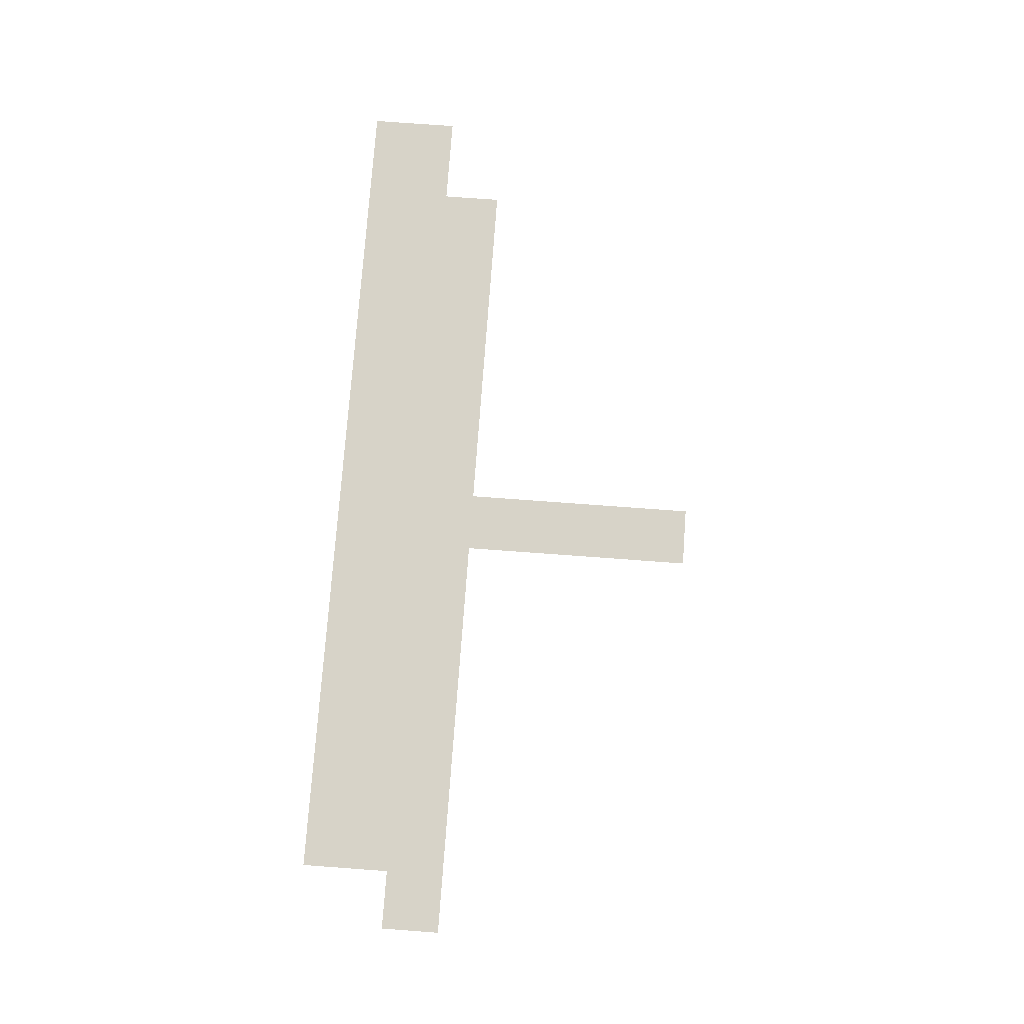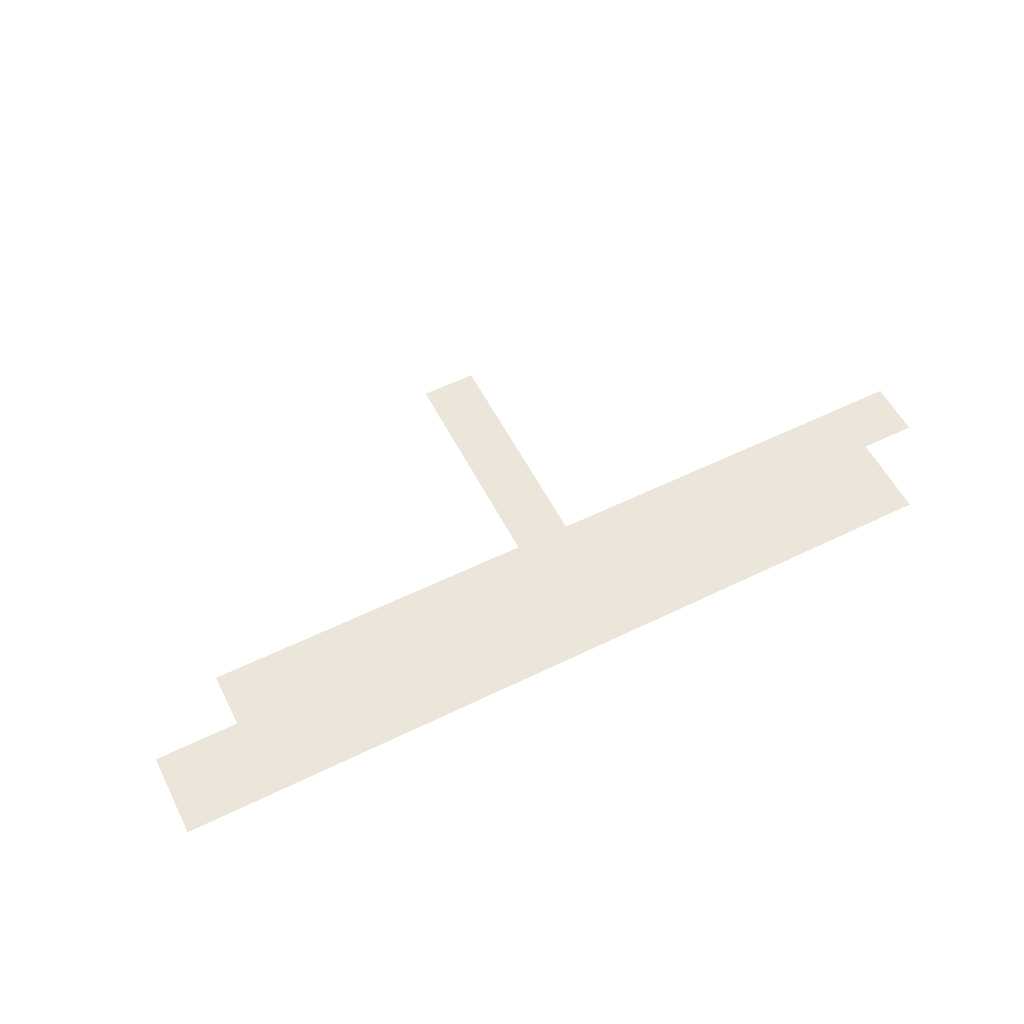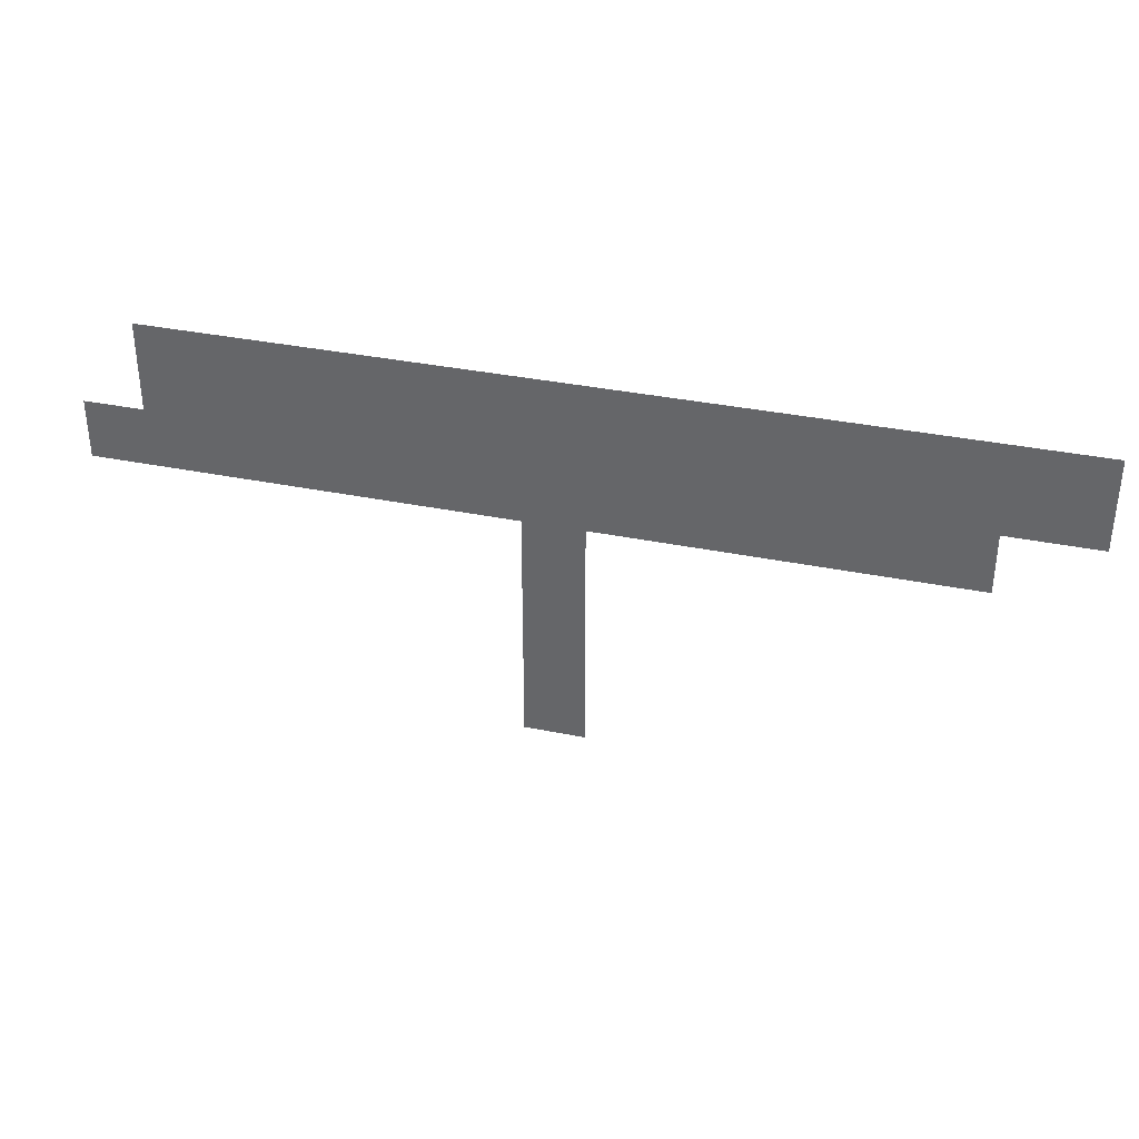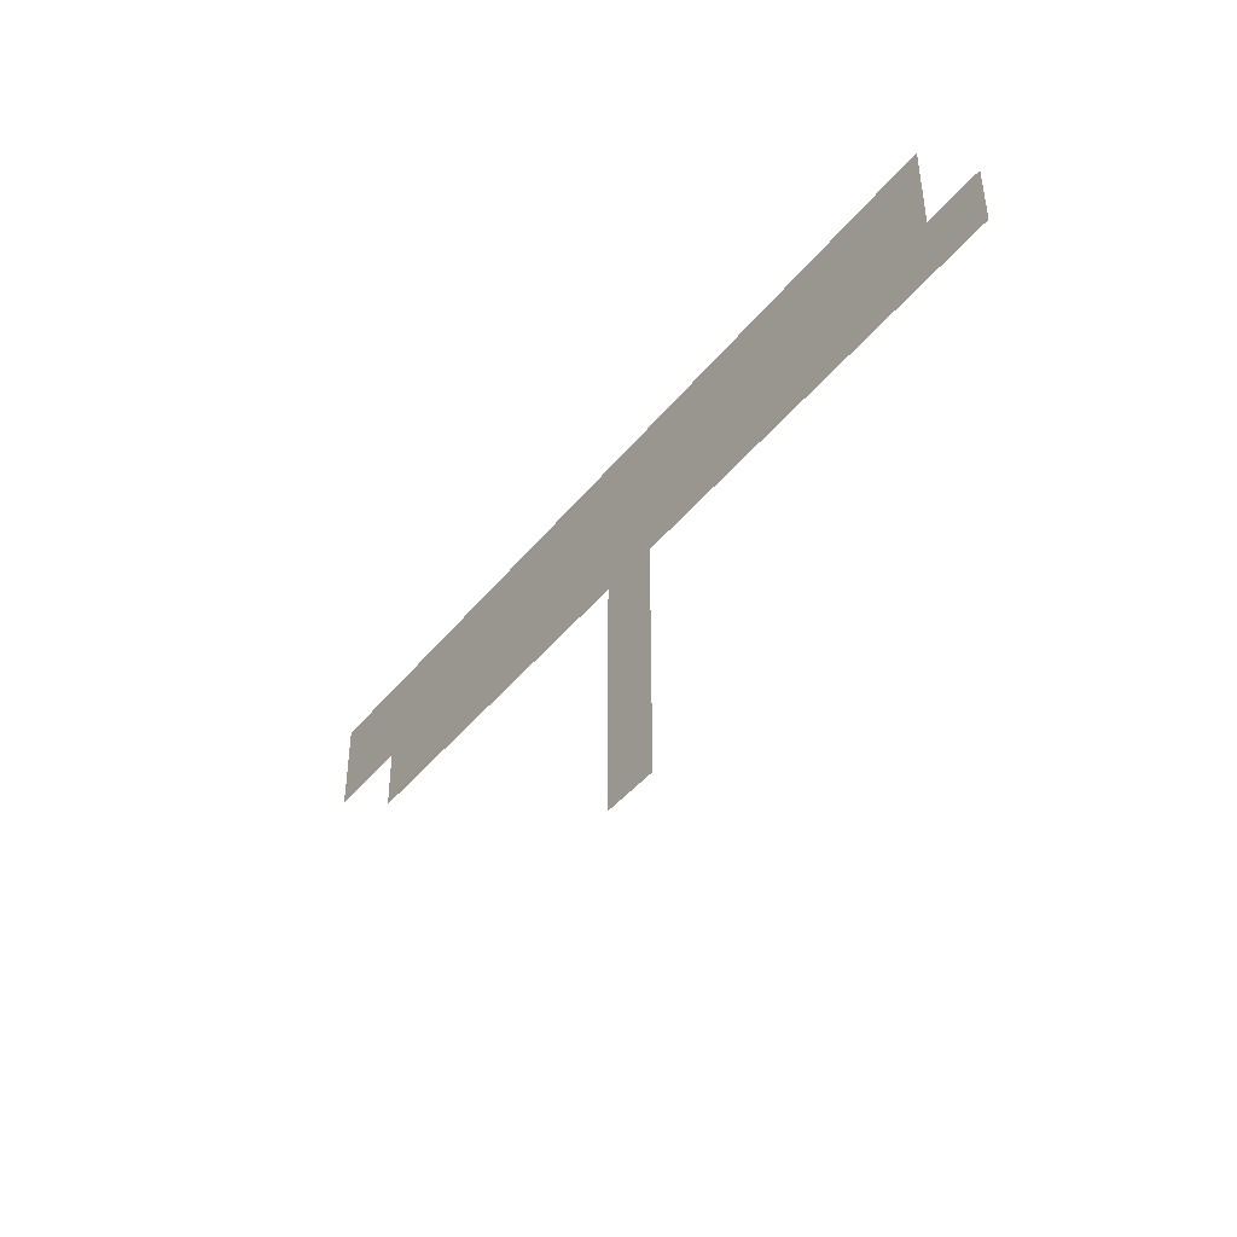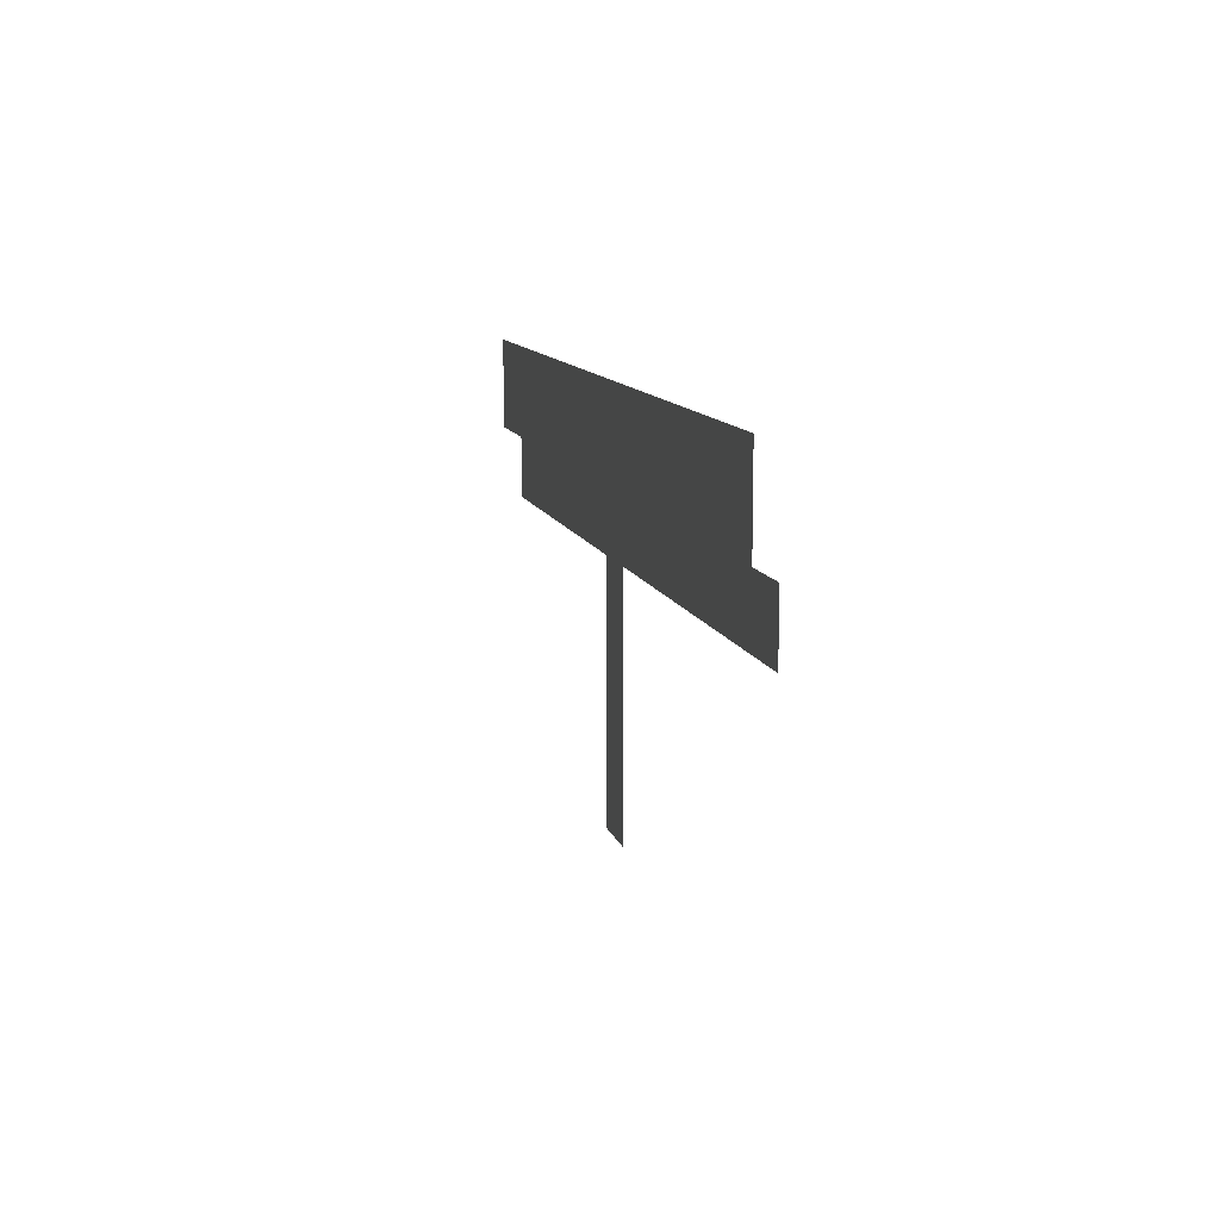
<metadata>
{"format":"obj","ext":"obj","renderer":"f3d","projection":"perspective","resolution":1024,"background":"white","views":[{"elev":76.7,"azim":-85.8,"up":"+Z"},{"elev":56.7,"azim":153.0,"up":"+Z"},{"elev":35.6,"azim":15.1,"up":"+Y"},{"elev":-43.0,"azim":-125.5,"up":"+Y"},{"elev":10.9,"azim":-103.6,"up":"+Y"}]}
</metadata>
<code>
v -132 -67 0
v -133 -67 0
v -133 -66 0
v -132 -66 0
v -133 -67 0
v -134 -67 0
v -134 -66 0
v -133 -66 0
v -134 -67 0
v -135 -67 0
v -135 -66 0
v -134 -66 0
v -135 -67 0
v -136 -67 0
v -136 -66 0
v -135 -66 0
v -136 -67 0
v -137 -67 0
v -137 -66 0
v -136 -66 0
v -137 -67 0
v -138 -67 0
v -138 -66 0
v -137 -66 0
v -138 -67 0
v -139 -67 0
v -139 -66 0
v -138 -66 0
v -139 -67 0
v -140 -67 0
v -140 -66 0
v -139 -66 0
v -140 -67 0
v -141 -67 0
v -141 -66 0
v -140 -66 0
v -141 -67 0
v -142 -67 0
v -142 -66 0
v -141 -66 0
v -142 -67 0
v -143 -67 0
v -143 -66 0
v -142 -66 0
v -143 -67 0
v -144 -67 0
v -144 -66 0
v -143 -66 0
v -144 -67 0
v -145 -67 0
v -145 -66 0
v -144 -66 0
v -145 -67 0
v -146 -67 0
v -146 -66 0
v -145 -66 0
v -146 -67 0
v -147 -67 0
v -147 -66 0
v -146 -66 0
v -147 -67 0
v -148 -67 0
v -148 -66 0
v -147 -66 0
v -148 -67 0
v -149 -67 0
v -149 -66 0
v -148 -66 0
v -149 -67 0
v -150 -67 0
v -150 -66 0
v -149 -66 0
v -150 -67 0
v -151 -67 0
v -151 -66 0
v -150 -66 0
v -151 -67 0
v -152 -67 0
v -152 -66 0
v -151 -66 0
v -152 -67 0
v -153 -67 0
v -153 -66 0
v -152 -66 0
v -153 -67 0
v -154 -67 0
v -154 -66 0
v -153 -66 0
v -154 -67 0
v -155 -67 0
v -155 -66 0
v -154 -66 0
v -155 -67 0
v -156 -67 0
v -156 -66 0
v -155 -66 0
v -156 -67 0
v -157 -67 0
v -157 -66 0
v -156 -66 0
v -157 -67 0
v -158 -67 0
v -158 -66 0
v -157 -66 0
v -158 -67 0
v -159 -67 0
v -159 -66 0
v -158 -66 0
v -159 -67 0
v -160 -67 0
v -160 -66 0
v -159 -66 0
v -160 -67 0
v -161 -67 0
v -161 -66 0
v -160 -66 0
v -132 -68 0
v -133 -68 0
v -133 -67 0
v -132 -67 0
v -133 -68 0
v -134 -68 0
v -134 -67 0
v -133 -67 0
v -134 -68 0
v -135 -68 0
v -135 -67 0
v -134 -67 0
v -135 -68 0
v -136 -68 0
v -136 -67 0
v -135 -67 0
v -136 -68 0
v -137 -68 0
v -137 -67 0
v -136 -67 0
v -137 -68 0
v -138 -68 0
v -138 -67 0
v -137 -67 0
v -138 -68 0
v -139 -68 0
v -139 -67 0
v -138 -67 0
v -139 -68 0
v -140 -68 0
v -140 -67 0
v -139 -67 0
v -140 -68 0
v -141 -68 0
v -141 -67 0
v -140 -67 0
v -141 -68 0
v -142 -68 0
v -142 -67 0
v -141 -67 0
v -142 -68 0
v -143 -68 0
v -143 -67 0
v -142 -67 0
v -143 -68 0
v -144 -68 0
v -144 -67 0
v -143 -67 0
v -144 -68 0
v -145 -68 0
v -145 -67 0
v -144 -67 0
v -145 -68 0
v -146 -68 0
v -146 -67 0
v -145 -67 0
v -146 -68 0
v -147 -68 0
v -147 -67 0
v -146 -67 0
v -147 -68 0
v -148 -68 0
v -148 -67 0
v -147 -67 0
v -148 -68 0
v -149 -68 0
v -149 -67 0
v -148 -67 0
v -149 -68 0
v -150 -68 0
v -150 -67 0
v -149 -67 0
v -150 -68 0
v -151 -68 0
v -151 -67 0
v -150 -67 0
v -151 -68 0
v -152 -68 0
v -152 -67 0
v -151 -67 0
v -152 -68 0
v -153 -68 0
v -153 -67 0
v -152 -67 0
v -153 -68 0
v -154 -68 0
v -154 -67 0
v -153 -67 0
v -154 -68 0
v -155 -68 0
v -155 -67 0
v -154 -67 0
v -155 -68 0
v -156 -68 0
v -156 -67 0
v -155 -67 0
v -156 -68 0
v -157 -68 0
v -157 -67 0
v -156 -67 0
v -157 -68 0
v -158 -68 0
v -158 -67 0
v -157 -67 0
v -158 -68 0
v -159 -68 0
v -159 -67 0
v -158 -67 0
v -159 -68 0
v -160 -68 0
v -160 -67 0
v -159 -67 0
v -160 -68 0
v -161 -68 0
v -161 -67 0
v -160 -67 0
v -132 -69 0
v -133 -69 0
v -133 -68 0
v -132 -68 0
v -133 -69 0
v -134 -69 0
v -134 -68 0
v -133 -68 0
v -134 -69 0
v -135 -69 0
v -135 -68 0
v -134 -68 0
v -135 -69 0
v -136 -69 0
v -136 -68 0
v -135 -68 0
v -136 -69 0
v -137 -69 0
v -137 -68 0
v -136 -68 0
v -137 -69 0
v -138 -69 0
v -138 -68 0
v -137 -68 0
v -138 -69 0
v -139 -69 0
v -139 -68 0
v -138 -68 0
v -139 -69 0
v -140 -69 0
v -140 -68 0
v -139 -68 0
v -140 -69 0
v -141 -69 0
v -141 -68 0
v -140 -68 0
v -141 -69 0
v -142 -69 0
v -142 -68 0
v -141 -68 0
v -142 -69 0
v -143 -69 0
v -143 -68 0
v -142 -68 0
v -143 -69 0
v -144 -69 0
v -144 -68 0
v -143 -68 0
v -144 -69 0
v -145 -69 0
v -145 -68 0
v -144 -68 0
v -145 -69 0
v -146 -69 0
v -146 -68 0
v -145 -68 0
v -146 -69 0
v -147 -69 0
v -147 -68 0
v -146 -68 0
v -147 -69 0
v -148 -69 0
v -148 -68 0
v -147 -68 0
v -148 -69 0
v -149 -69 0
v -149 -68 0
v -148 -68 0
v -149 -69 0
v -150 -69 0
v -150 -68 0
v -149 -68 0
v -150 -69 0
v -151 -69 0
v -151 -68 0
v -150 -68 0
v -151 -69 0
v -152 -69 0
v -152 -68 0
v -151 -68 0
v -152 -69 0
v -153 -69 0
v -153 -68 0
v -152 -68 0
v -153 -69 0
v -154 -69 0
v -154 -68 0
v -153 -68 0
v -154 -69 0
v -155 -69 0
v -155 -68 0
v -154 -68 0
v -155 -69 0
v -156 -69 0
v -156 -68 0
v -155 -68 0
v -156 -69 0
v -157 -69 0
v -157 -68 0
v -156 -68 0
v -157 -69 0
v -158 -69 0
v -158 -68 0
v -157 -68 0
v -158 -69 0
v -159 -69 0
v -159 -68 0
v -158 -68 0
v -159 -69 0
v -160 -69 0
v -160 -68 0
v -159 -68 0
v -160 -69 0
v -161 -69 0
v -161 -68 0
v -160 -68 0
v -135 -70 0
v -136 -70 0
v -136 -69 0
v -135 -69 0
v -136 -70 0
v -137 -70 0
v -137 -69 0
v -136 -69 0
v -137 -70 0
v -138 -70 0
v -138 -69 0
v -137 -69 0
v -138 -70 0
v -139 -70 0
v -139 -69 0
v -138 -69 0
v -139 -70 0
v -140 -70 0
v -140 -69 0
v -139 -69 0
v -140 -70 0
v -141 -70 0
v -141 -69 0
v -140 -69 0
v -141 -70 0
v -142 -70 0
v -142 -69 0
v -141 -69 0
v -142 -70 0
v -143 -70 0
v -143 -69 0
v -142 -69 0
v -143 -70 0
v -144 -70 0
v -144 -69 0
v -143 -69 0
v -144 -70 0
v -145 -70 0
v -145 -69 0
v -144 -69 0
v -145 -70 0
v -146 -70 0
v -146 -69 0
v -145 -69 0
v -146 -70 0
v -147 -70 0
v -147 -69 0
v -146 -69 0
v -147 -70 0
v -148 -70 0
v -148 -69 0
v -147 -69 0
v -148 -70 0
v -149 -70 0
v -149 -69 0
v -148 -69 0
v -149 -70 0
v -150 -70 0
v -150 -69 0
v -149 -69 0
v -150 -70 0
v -151 -70 0
v -151 -69 0
v -150 -69 0
v -151 -70 0
v -152 -70 0
v -152 -69 0
v -151 -69 0
v -152 -70 0
v -153 -70 0
v -153 -69 0
v -152 -69 0
v -153 -70 0
v -154 -70 0
v -154 -69 0
v -153 -69 0
v -154 -70 0
v -155 -70 0
v -155 -69 0
v -154 -69 0
v -155 -70 0
v -156 -70 0
v -156 -69 0
v -155 -69 0
v -156 -70 0
v -157 -70 0
v -157 -69 0
v -156 -69 0
v -157 -70 0
v -158 -70 0
v -158 -69 0
v -157 -69 0
v -158 -70 0
v -159 -70 0
v -159 -69 0
v -158 -69 0
v -159 -70 0
v -160 -70 0
v -160 -69 0
v -159 -69 0
v -160 -70 0
v -161 -70 0
v -161 -69 0
v -160 -69 0
v -161 -70 0
v -162 -70 0
v -162 -69 0
v -161 -69 0
v -162 -70 0
v -163 -70 0
v -163 -69 0
v -162 -69 0
v -135 -71 0
v -136 -71 0
v -136 -70 0
v -135 -70 0
v -136 -71 0
v -137 -71 0
v -137 -70 0
v -136 -70 0
v -137 -71 0
v -138 -71 0
v -138 -70 0
v -137 -70 0
v -138 -71 0
v -139 -71 0
v -139 -70 0
v -138 -70 0
v -139 -71 0
v -140 -71 0
v -140 -70 0
v -139 -70 0
v -140 -71 0
v -141 -71 0
v -141 -70 0
v -140 -70 0
v -141 -71 0
v -142 -71 0
v -142 -70 0
v -141 -70 0
v -142 -71 0
v -143 -71 0
v -143 -70 0
v -142 -70 0
v -143 -71 0
v -144 -71 0
v -144 -70 0
v -143 -70 0
v -144 -71 0
v -145 -71 0
v -145 -70 0
v -144 -70 0
v -145 -71 0
v -146 -71 0
v -146 -70 0
v -145 -70 0
v -146 -71 0
v -147 -71 0
v -147 -70 0
v -146 -70 0
v -147 -71 0
v -148 -71 0
v -148 -70 0
v -147 -70 0
v -148 -71 0
v -149 -71 0
v -149 -70 0
v -148 -70 0
v -149 -71 0
v -150 -71 0
v -150 -70 0
v -149 -70 0
v -150 -71 0
v -151 -71 0
v -151 -70 0
v -150 -70 0
v -151 -71 0
v -152 -71 0
v -152 -70 0
v -151 -70 0
v -152 -71 0
v -153 -71 0
v -153 -70 0
v -152 -70 0
v -153 -71 0
v -154 -71 0
v -154 -70 0
v -153 -70 0
v -154 -71 0
v -155 -71 0
v -155 -70 0
v -154 -70 0
v -155 -71 0
v -156 -71 0
v -156 -70 0
v -155 -70 0
v -156 -71 0
v -157 -71 0
v -157 -70 0
v -156 -70 0
v -157 -71 0
v -158 -71 0
v -158 -70 0
v -157 -70 0
v -158 -71 0
v -159 -71 0
v -159 -70 0
v -158 -70 0
v -159 -71 0
v -160 -71 0
v -160 -70 0
v -159 -70 0
v -160 -71 0
v -161 -71 0
v -161 -70 0
v -160 -70 0
v -161 -71 0
v -162 -71 0
v -162 -70 0
v -161 -70 0
v -162 -71 0
v -163 -71 0
v -163 -70 0
v -162 -70 0
v -147 -72 0
v -148 -72 0
v -148 -71 0
v -147 -71 0
v -148 -72 0
v -149 -72 0
v -149 -71 0
v -148 -71 0
v -147 -73 0
v -148 -73 0
v -148 -72 0
v -147 -72 0
v -148 -73 0
v -149 -73 0
v -149 -72 0
v -148 -72 0
v -147 -74 0
v -148 -74 0
v -148 -73 0
v -147 -73 0
v -148 -74 0
v -149 -74 0
v -149 -73 0
v -148 -73 0
v -147 -75 0
v -148 -75 0
v -148 -74 0
v -147 -74 0
v -148 -75 0
v -149 -75 0
v -149 -74 0
v -148 -74 0
v -147 -76 0
v -148 -76 0
v -148 -75 0
v -147 -75 0
v -148 -76 0
v -149 -76 0
v -149 -75 0
v -148 -75 0
v -147 -77 0
v -148 -77 0
v -148 -76 0
v -147 -76 0
v -148 -77 0
v -149 -77 0
v -149 -76 0
v -148 -76 0
v -147 -78 0
v -148 -78 0
v -148 -77 0
v -147 -77 0
v -148 -78 0
v -149 -78 0
v -149 -77 0
v -148 -77 0
v -147 -79 0
v -148 -79 0
v -148 -78 0
v -147 -78 0
v -148 -79 0
v -149 -79 0
v -149 -78 0
v -148 -78 0
g FiecFEPOL_mesh_0004
f 1 2 3 4
f 5 6 7 8
f 9 10 11 12
f 13 14 15 16
f 17 18 19 20
f 21 22 23 24
f 25 26 27 28
f 29 30 31 32
f 33 34 35 36
f 37 38 39 40
f 41 42 43 44
f 45 46 47 48
f 49 50 51 52
f 53 54 55 56
f 57 58 59 60
f 61 62 63 64
f 65 66 67 68
f 69 70 71 72
f 73 74 75 76
f 77 78 79 80
f 81 82 83 84
f 85 86 87 88
f 89 90 91 92
f 93 94 95 96
f 97 98 99 100
f 101 102 103 104
f 105 106 107 108
f 109 110 111 112
f 113 114 115 116
f 117 118 119 120
f 121 122 123 124
f 125 126 127 128
f 129 130 131 132
f 133 134 135 136
f 137 138 139 140
f 141 142 143 144
f 145 146 147 148
f 149 150 151 152
f 153 154 155 156
f 157 158 159 160
f 161 162 163 164
f 165 166 167 168
f 169 170 171 172
f 173 174 175 176
f 177 178 179 180
f 181 182 183 184
f 185 186 187 188
f 189 190 191 192
f 193 194 195 196
f 197 198 199 200
f 201 202 203 204
f 205 206 207 208
f 209 210 211 212
f 213 214 215 216
f 217 218 219 220
f 221 222 223 224
f 225 226 227 228
f 229 230 231 232
f 233 234 235 236
f 237 238 239 240
f 241 242 243 244
f 245 246 247 248
f 249 250 251 252
f 253 254 255 256
f 257 258 259 260
f 261 262 263 264
f 265 266 267 268
f 269 270 271 272
f 273 274 275 276
f 277 278 279 280
f 281 282 283 284
f 285 286 287 288
f 289 290 291 292
f 293 294 295 296
f 297 298 299 300
f 301 302 303 304
f 305 306 307 308
f 309 310 311 312
f 313 314 315 316
f 317 318 319 320
f 321 322 323 324
f 325 326 327 328
f 329 330 331 332
f 333 334 335 336
f 337 338 339 340
f 341 342 343 344
f 345 346 347 348
f 349 350 351 352
f 353 354 355 356
f 357 358 359 360
f 361 362 363 364
f 365 366 367 368
f 369 370 371 372
f 373 374 375 376
f 377 378 379 380
f 381 382 383 384
f 385 386 387 388
f 389 390 391 392
f 393 394 395 396
f 397 398 399 400
f 401 402 403 404
f 405 406 407 408
f 409 410 411 412
f 413 414 415 416
f 417 418 419 420
f 421 422 423 424
f 425 426 427 428
f 429 430 431 432
f 433 434 435 436
f 437 438 439 440
f 441 442 443 444
f 445 446 447 448
f 449 450 451 452
f 453 454 455 456
f 457 458 459 460
f 461 462 463 464
f 465 466 467 468
f 469 470 471 472
f 473 474 475 476
f 477 478 479 480
f 481 482 483 484
f 485 486 487 488
f 489 490 491 492
f 493 494 495 496
f 497 498 499 500
f 501 502 503 504
f 505 506 507 508
f 509 510 511 512
f 513 514 515 516
f 517 518 519 520
f 521 522 523 524
f 525 526 527 528
f 529 530 531 532
f 533 534 535 536
f 537 538 539 540
f 541 542 543 544
f 545 546 547 548
f 549 550 551 552
f 553 554 555 556
f 557 558 559 560
f 561 562 563 564
f 565 566 567 568
f 569 570 571 572
f 573 574 575 576
f 577 578 579 580
f 581 582 583 584
f 585 586 587 588
f 589 590 591 592
f 593 594 595 596
f 597 598 599 600
f 601 602 603 604
f 605 606 607 608
f 609 610 611 612
f 613 614 615 616
f 617 618 619 620
f 621 622 623 624
f 625 626 627 628
f 629 630 631 632
f 633 634 635 636

</code>
